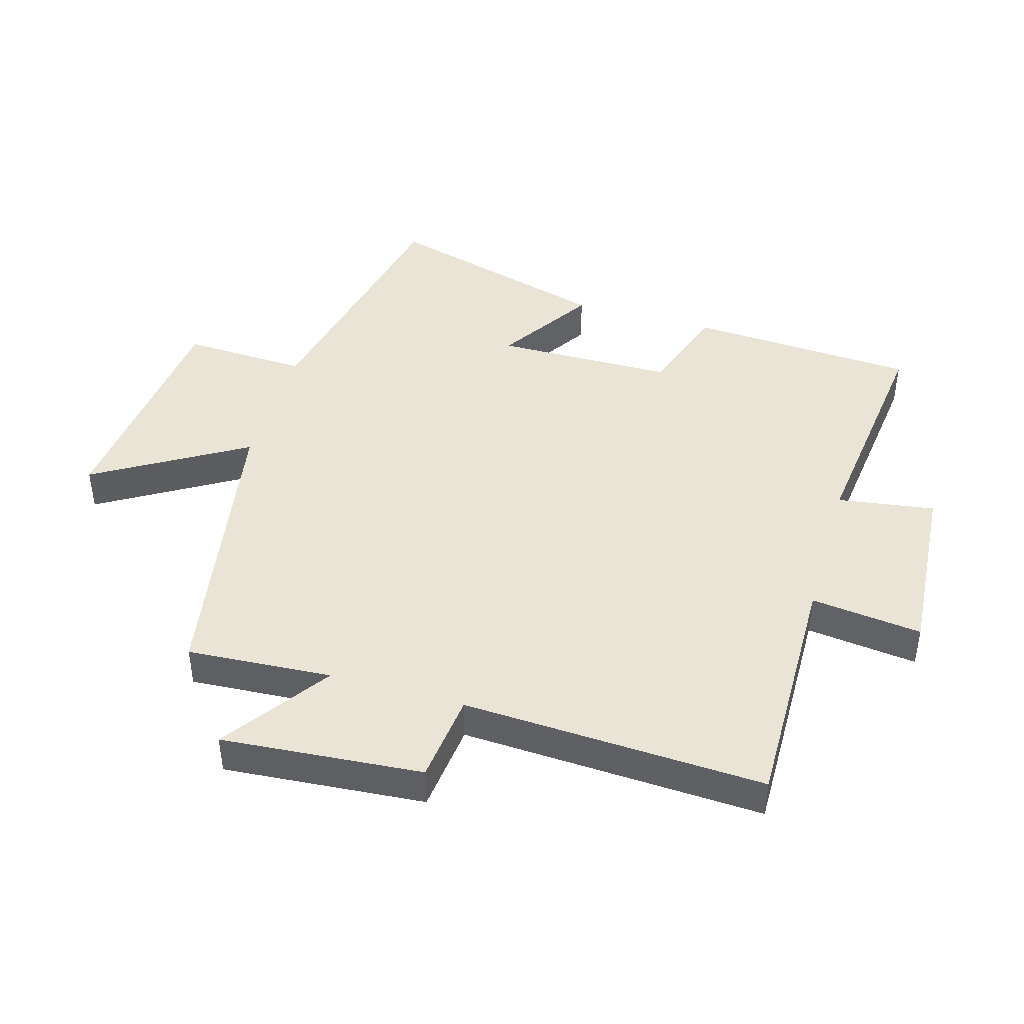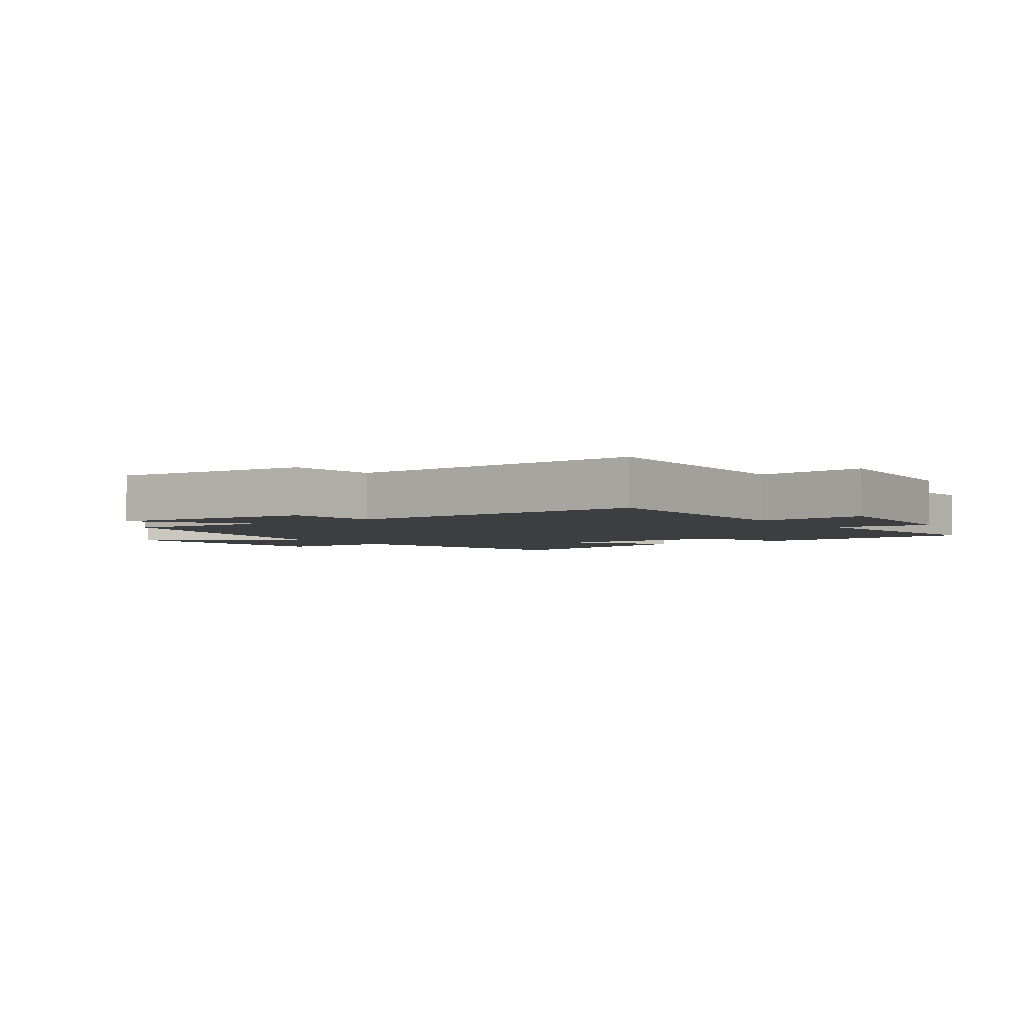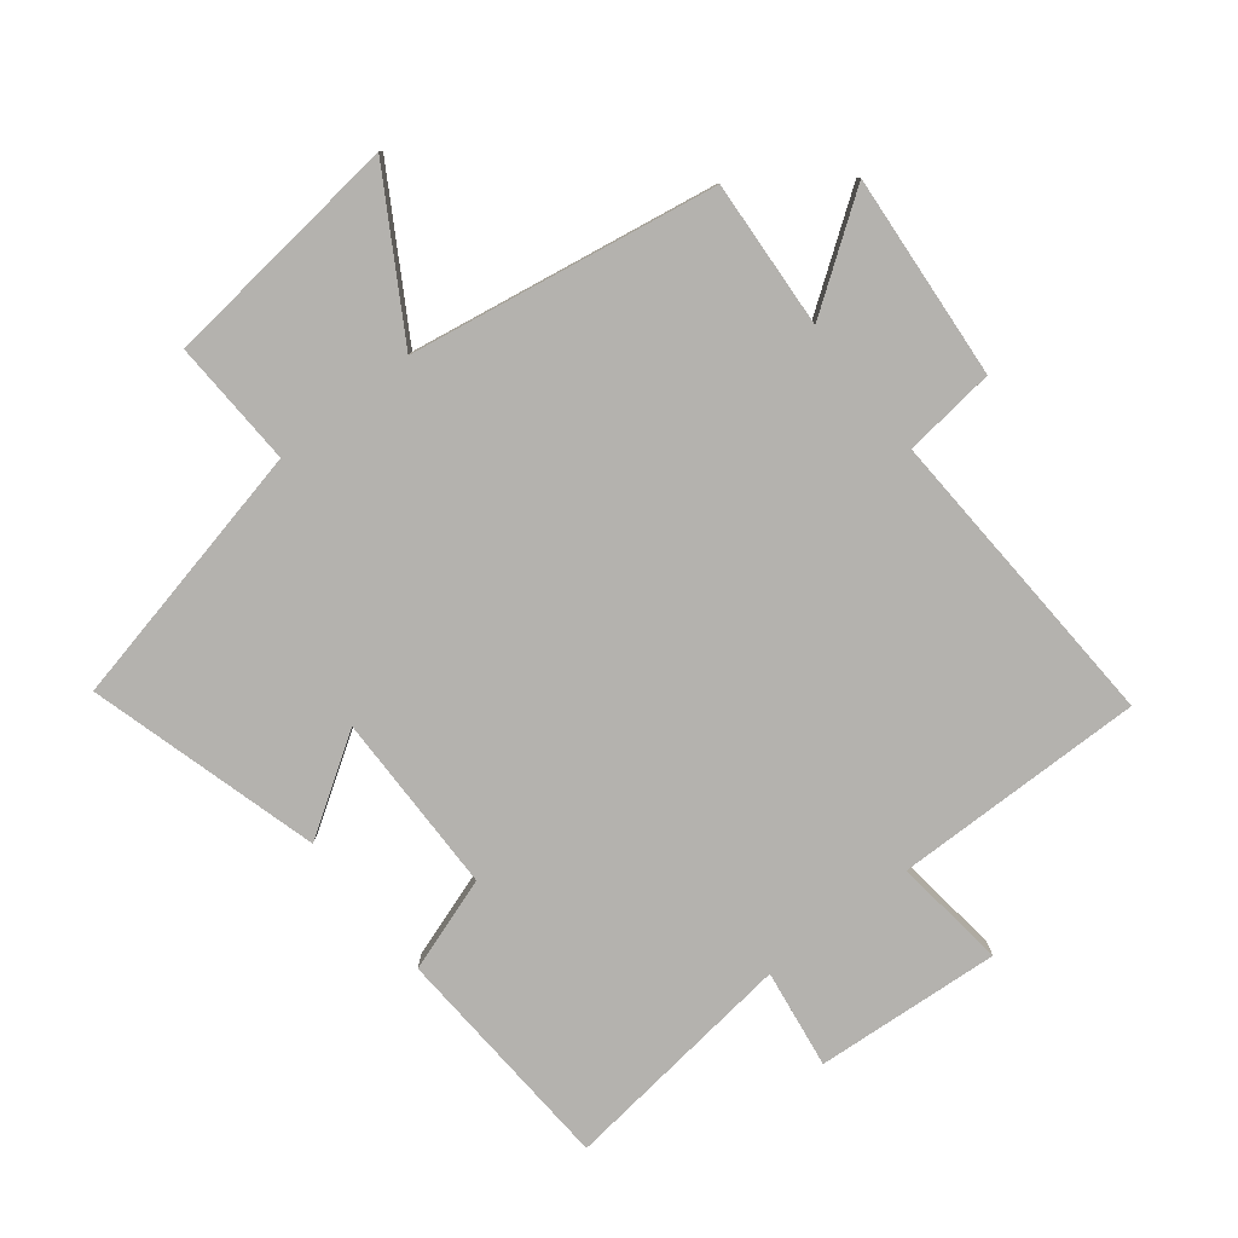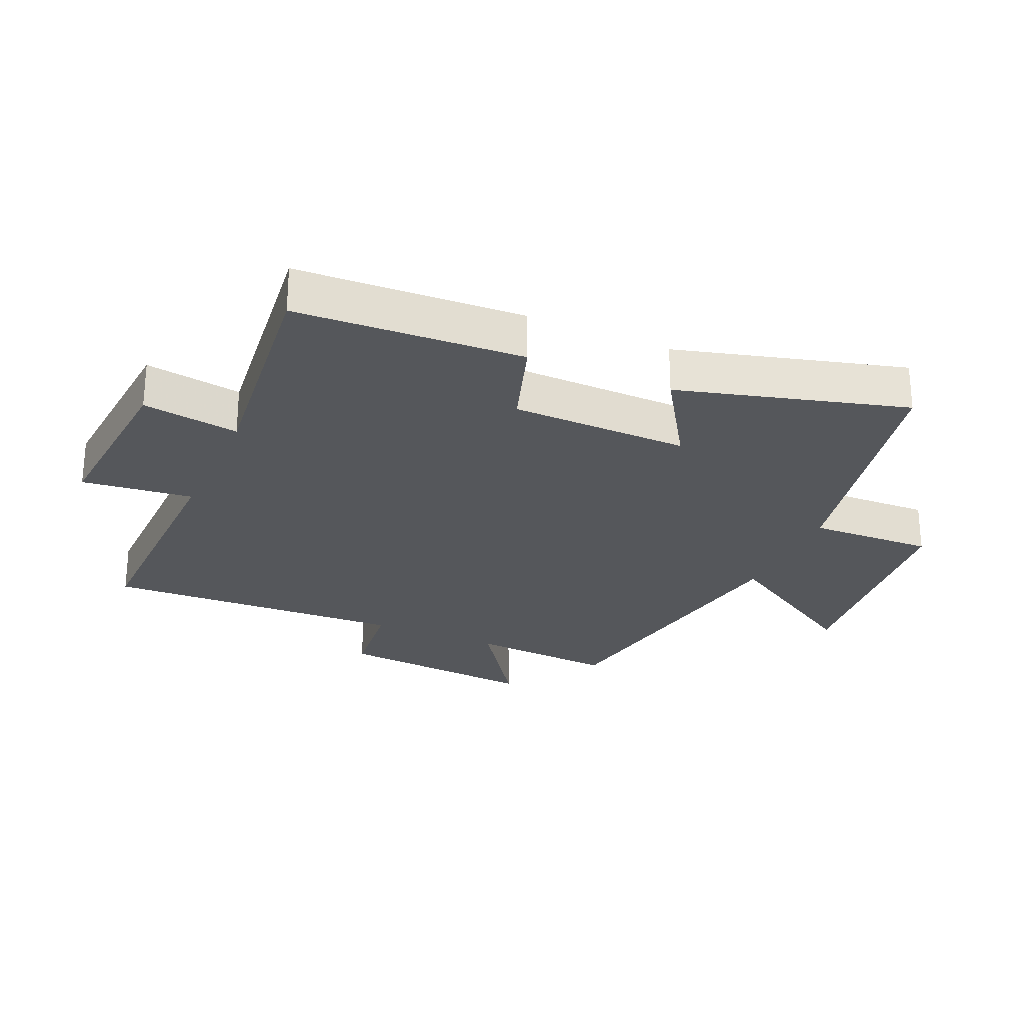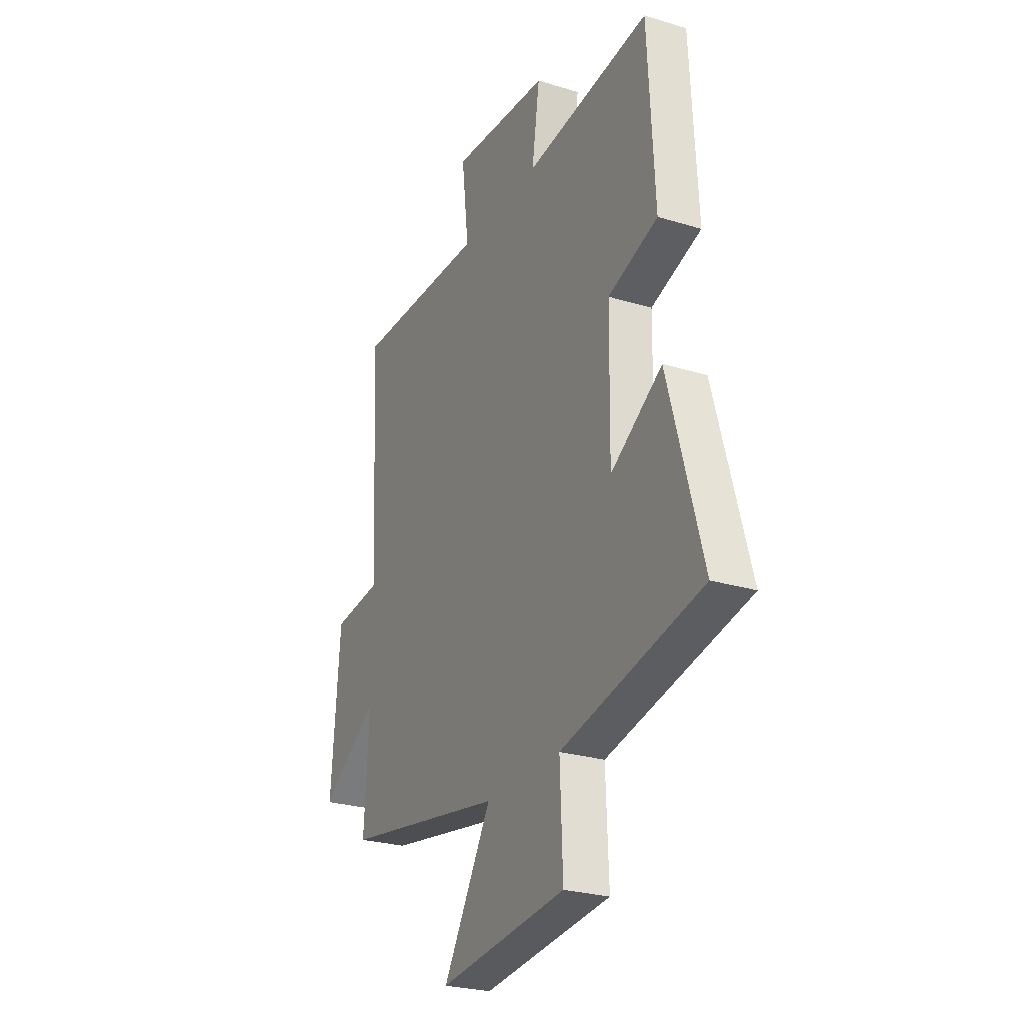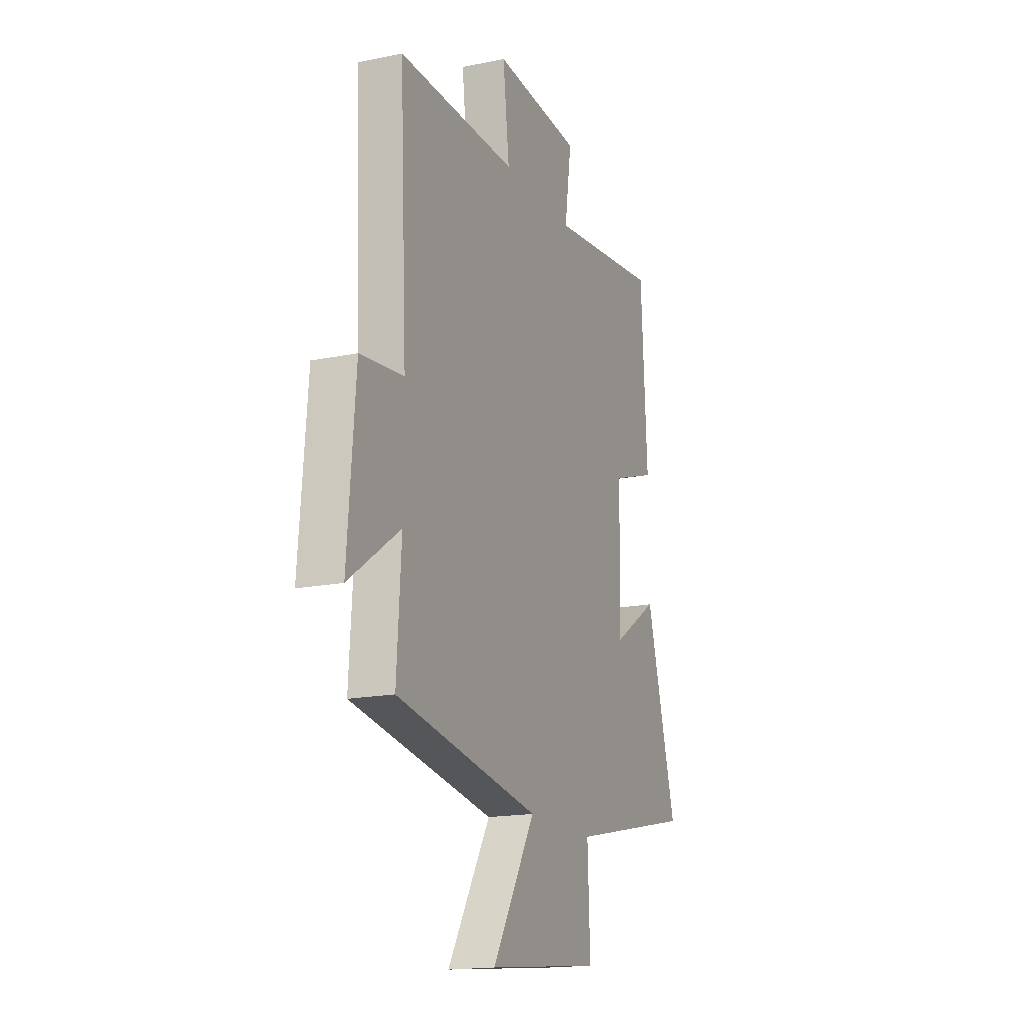
<metadata>
{"format":"obj","ext":"obj","renderer":"f3d","projection":"perspective","resolution":1024,"background":"white","views":[{"elev":43.7,"azim":-73.8,"up":"+Y"},{"elev":-3.3,"azim":-55.1,"up":"+Y"},{"elev":-79.7,"azim":-141.6,"up":"+Y"},{"elev":-26.4,"azim":66.0,"up":"+Y"},{"elev":-26.0,"azim":64.1,"up":"+Z"},{"elev":-16.9,"azim":-67.4,"up":"+Z"}]}
</metadata>
<code>
v -0.515 0.07 -0.418
v -0.5 0.07 -0.188
v -0.669 0.07 -0.306
v -0.643 0.07 0.012
v -0.5 0.07 0.028
v -0.523 0.07 0.506
v -0.132 0.07 0.5
v -0.153 0.07 0.676
v 0.135 0.07 0.654
v 0.112 0.07 0.5
v 0.48 0.07 0.543
v 0.5 0.07 0.183
v 0.353 0.07 0.134
v 0.349 0.07 -0.148
v 0.5 0.07 -0.051
v 0.6 0.07 -0.411
v 0.186 0.07 -0.5
v 0.194 0.07 -0.697
v -0.182 0.07 -0.737
v -0.04 0.07 -0.5
v -0.515 0 -0.418
v -0.5 0 -0.188
v -0.669 0 -0.306
v -0.643 0 0.012
v -0.5 0 0.028
v -0.523 0 0.506
v -0.132 0 0.5
v -0.153 0 0.676
v 0.135 0 0.654
v 0.112 0 0.5
v 0.48 0 0.543
v 0.5 0 0.183
v 0.353 0 0.134
v 0.349 0 -0.148
v 0.5 0 -0.051
v 0.6 0 -0.411
v 0.186 0 -0.5
v 0.194 0 -0.697
v -0.182 0 -0.737
v -0.04 0 -0.5
f 17 18 19 20
f 16 17 20
f 15 16 20
f 14 15 20
f 20 1 2
f 14 20 2
f 13 14 2
f 10 11 12 13
f 10 13 2
f 7 8 9 10
f 7 10 2 3
f 5 6 7
f 5 7 3
f 3 4 5
f 40 39 38 37
f 40 37 36
f 40 36 35
f 40 35 34
f 22 21 40
f 22 40 34
f 22 34 33
f 33 32 31 30
f 22 33 30
f 30 29 28 27
f 23 22 30 27
f 27 26 25
f 23 27 25
f 25 24 23
f 1 21 22 2
f 2 22 23 3
f 3 23 24 4
f 4 24 25 5
f 5 25 26 6
f 6 26 27 7
f 7 27 28 8
f 8 28 29 9
f 9 29 30 10
f 10 30 31 11
f 11 31 32 12
f 12 32 33 13
f 13 33 34 14
f 14 34 35 15
f 15 35 36 16
f 16 36 37 17
f 17 37 38 18
f 18 38 39 19
f 19 39 40 20
f 20 40 21 1

</code>
